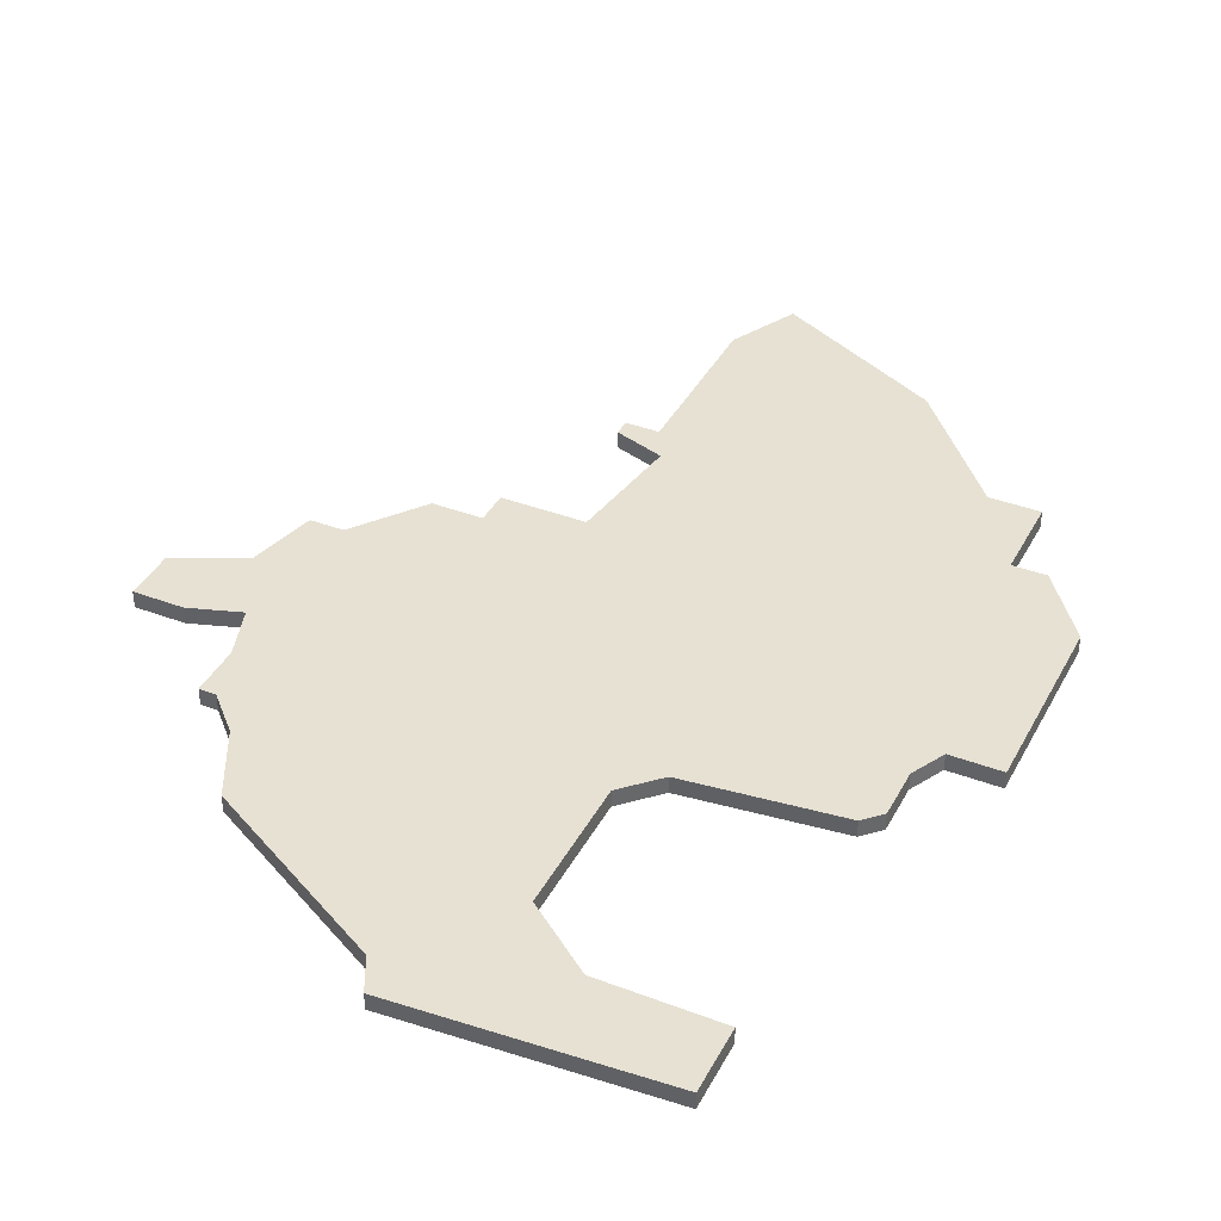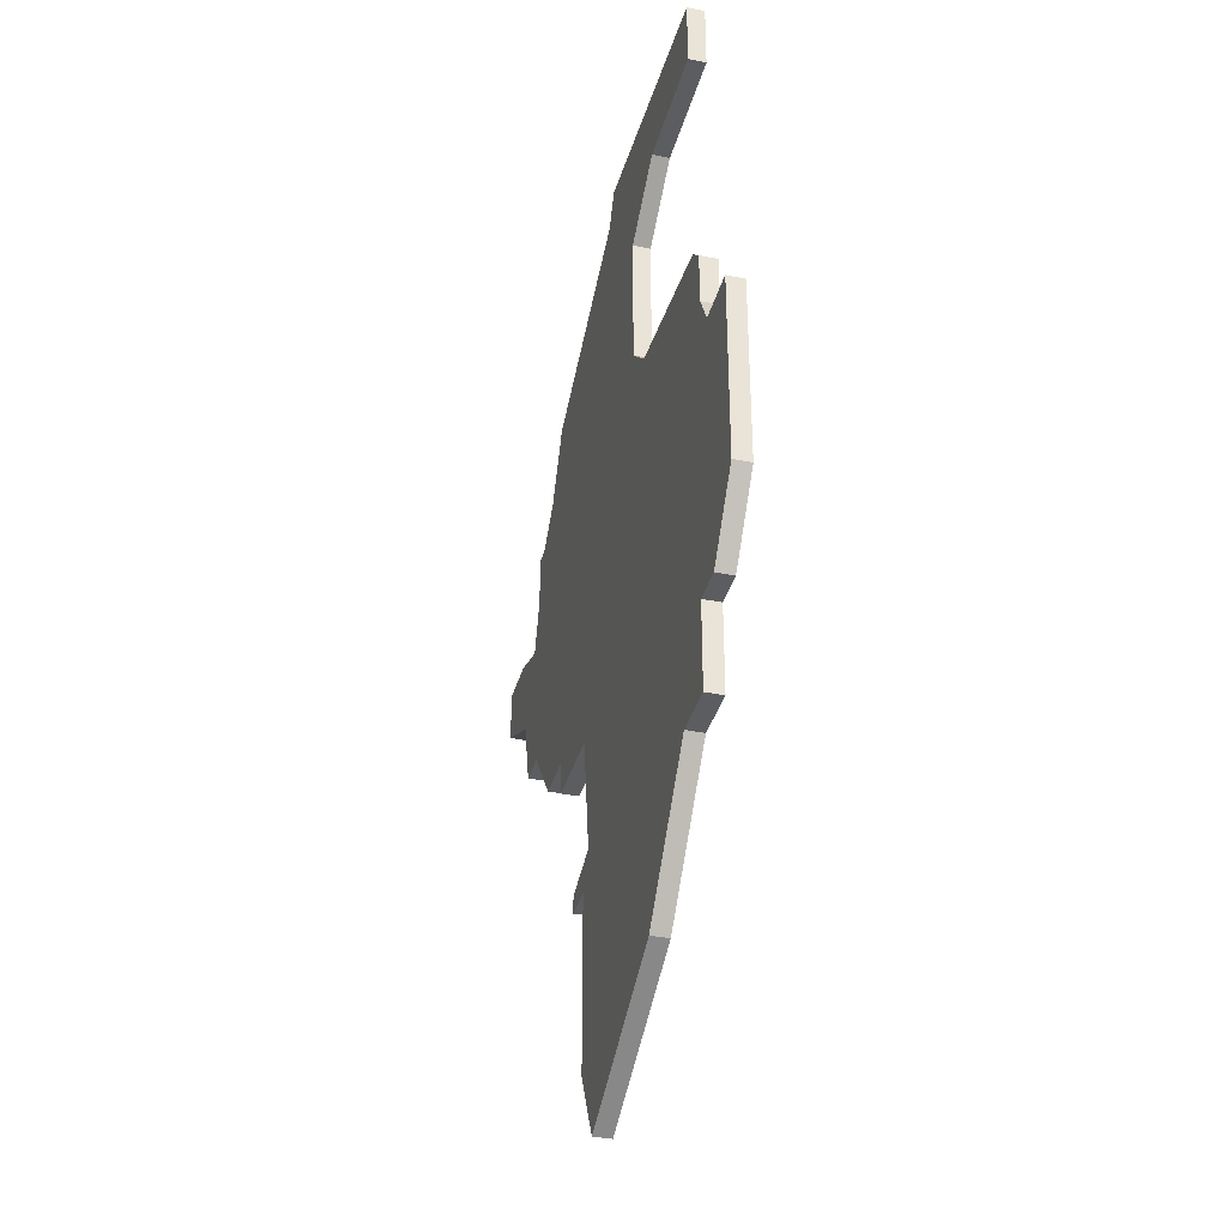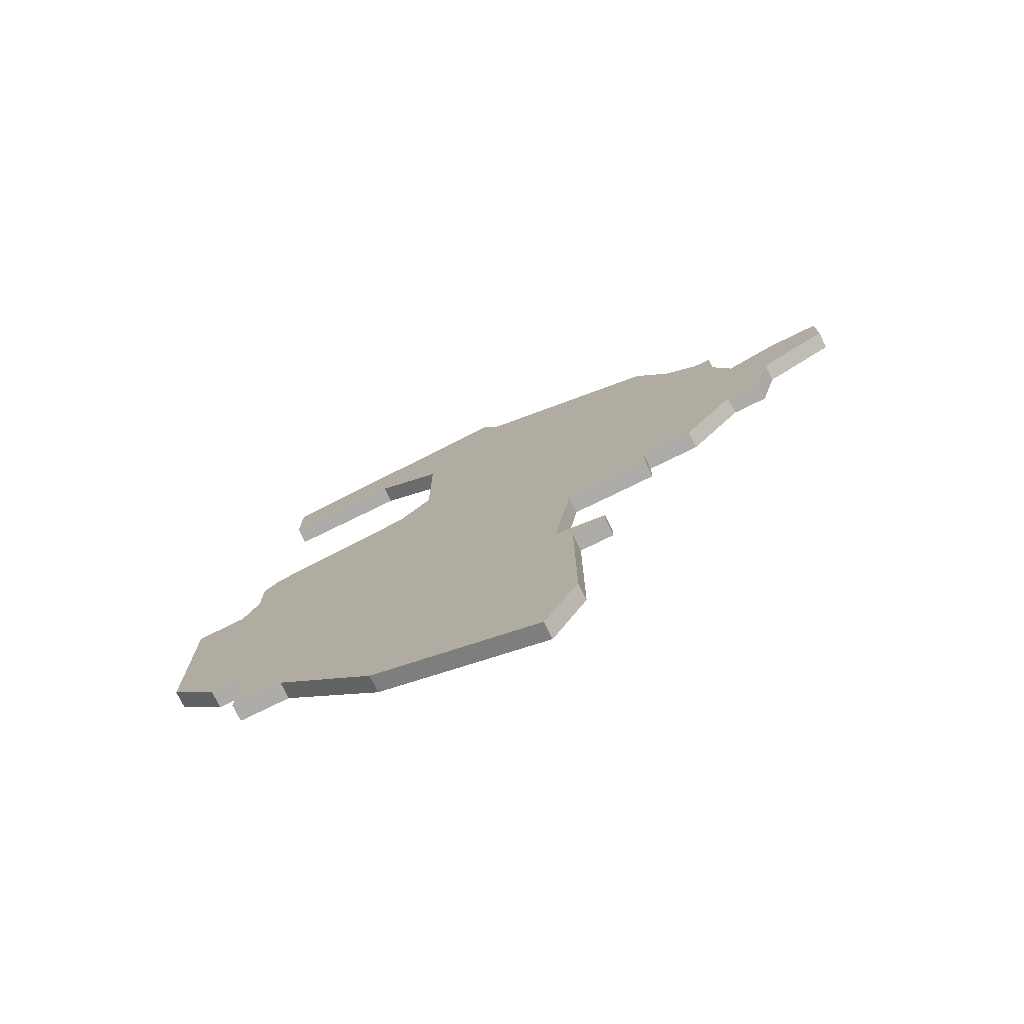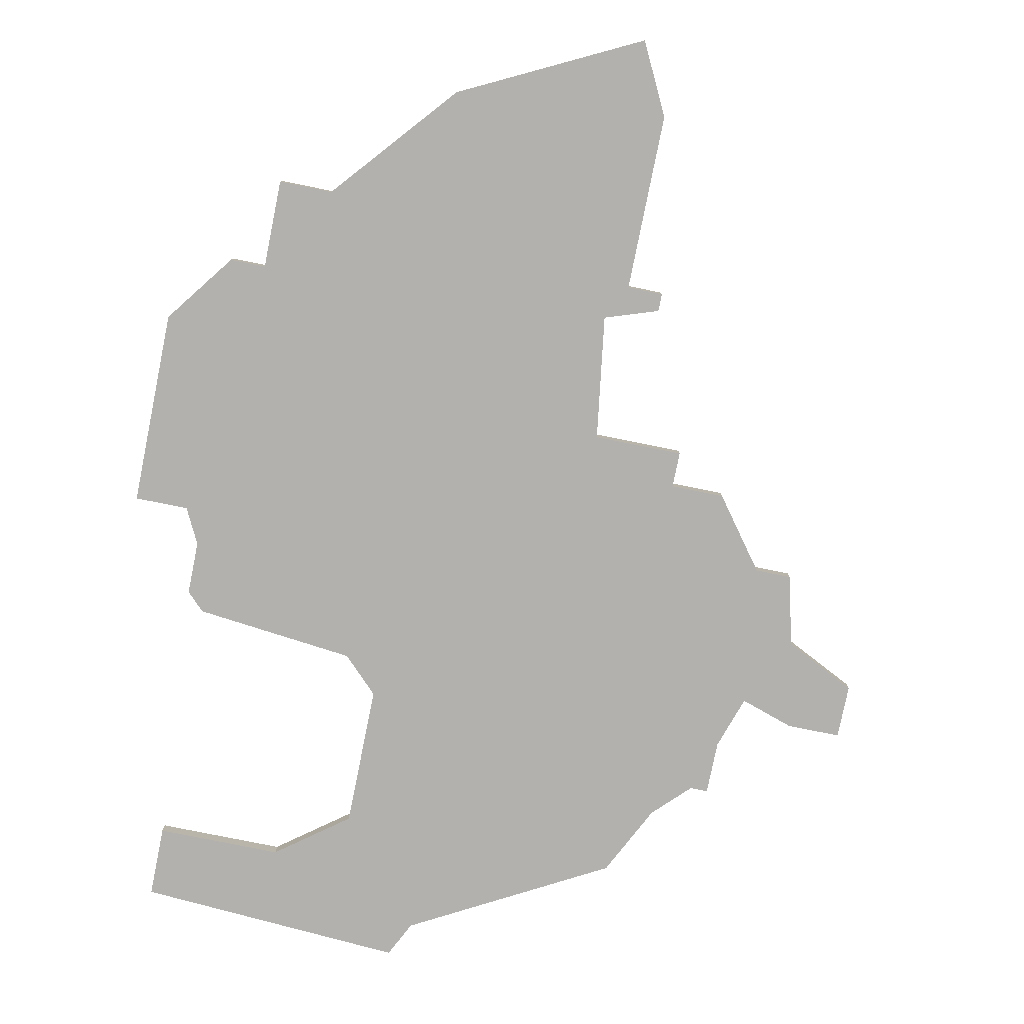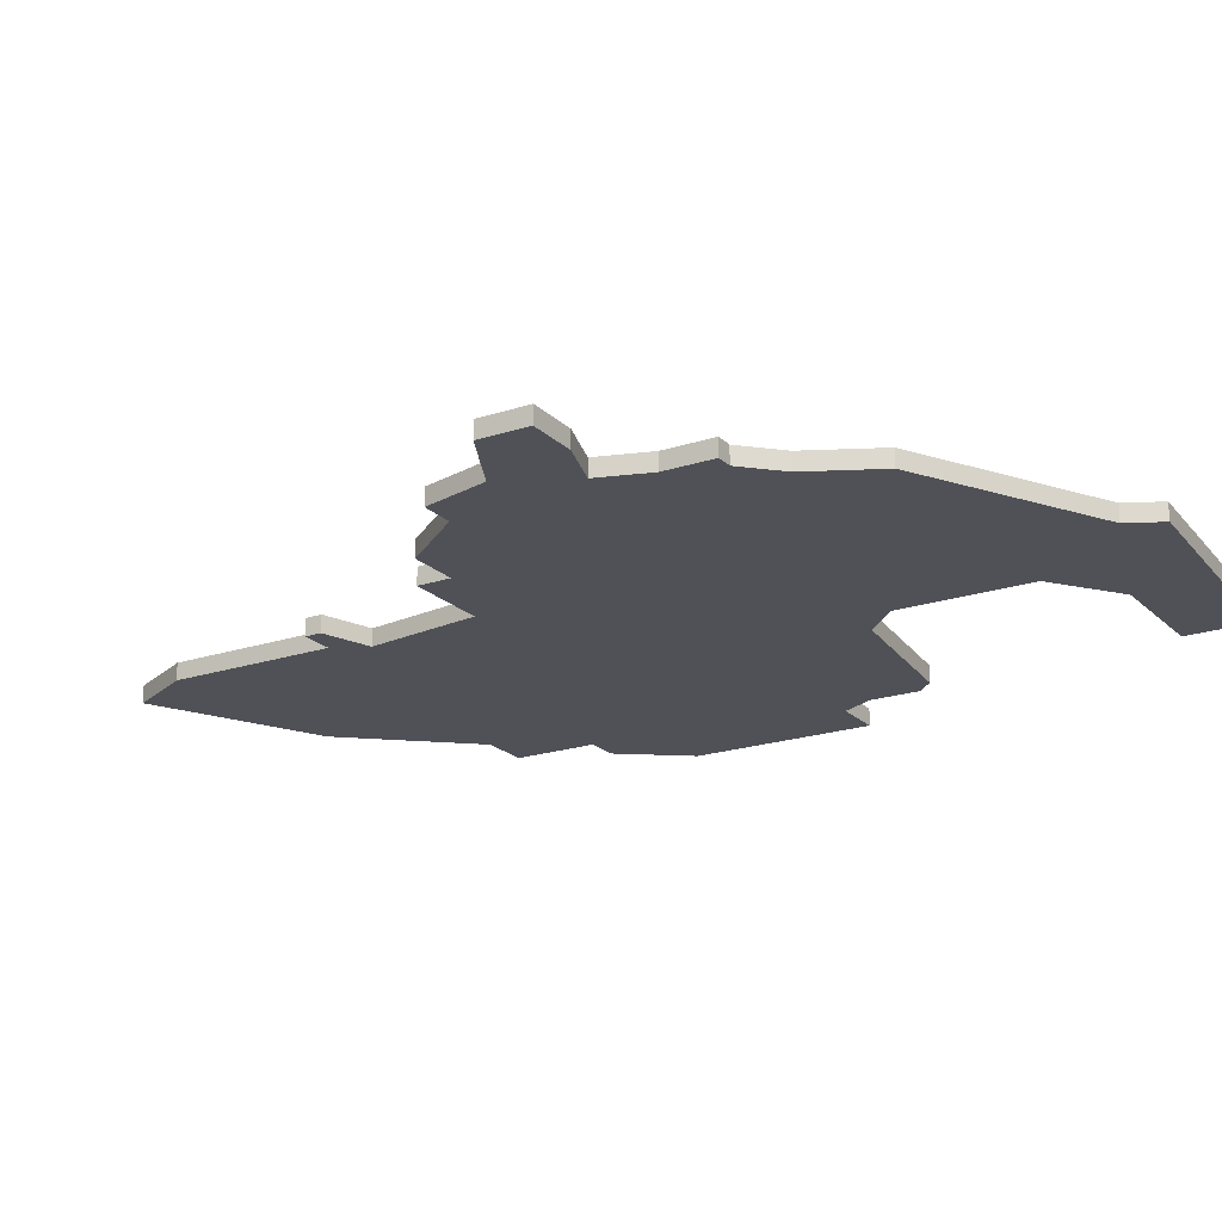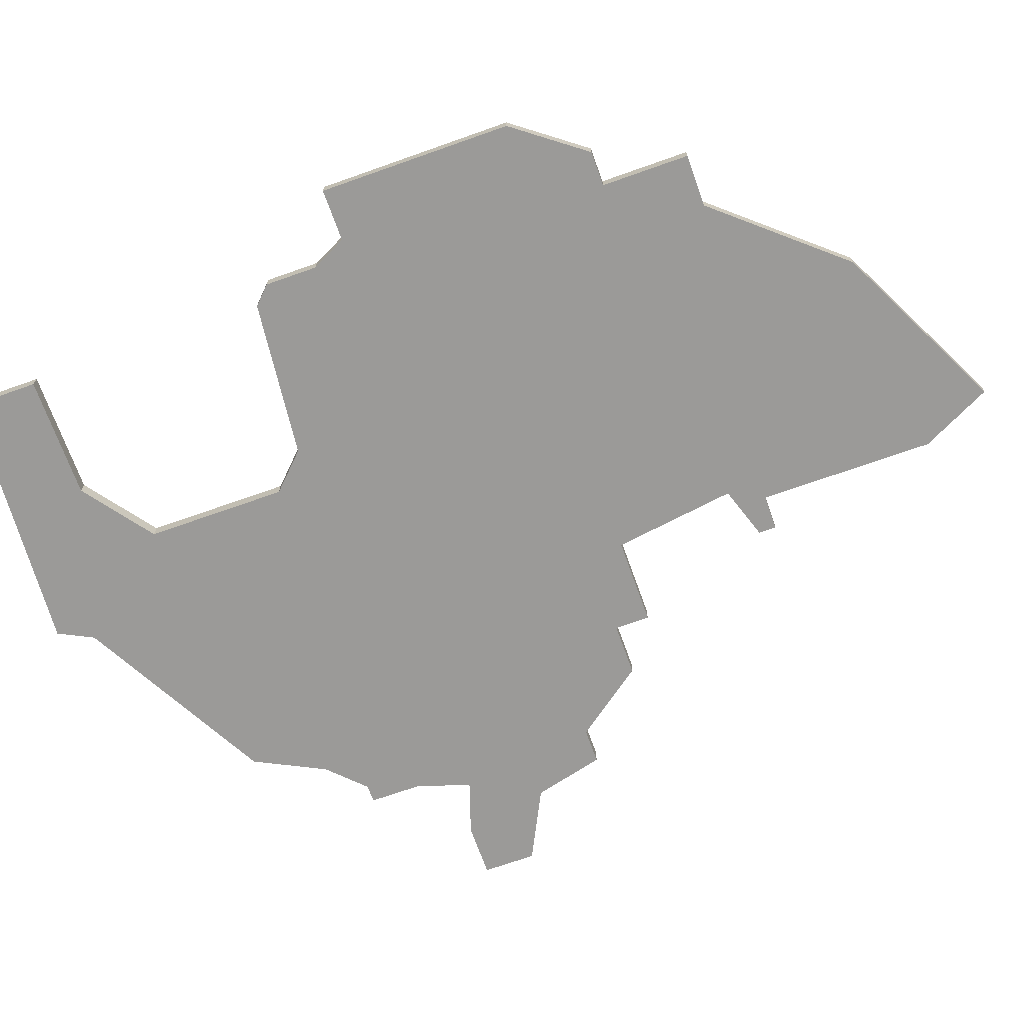
<metadata>
{"format":"obj","ext":"obj","renderer":"f3d","projection":"perspective","resolution":1024,"background":"white","views":[{"elev":38.7,"azim":-154.5,"up":"+Z"},{"elev":-36.6,"azim":-104.8,"up":"+Y"},{"elev":-76.4,"azim":26.1,"up":"+Y"},{"elev":-79.2,"azim":-11.4,"up":"+Z"},{"elev":-20.3,"azim":121.2,"up":"+Z"},{"elev":-69.4,"azim":-70.4,"up":"+Z"}]}
</metadata>
<code>
v 1354 -359 0
v 1354 -359 1
v 1337 -380 0
v 1337 -380 1
v 1337 -377 0
v 1337 -377 1
v 1370 -374 0
v 1370 -374 1
v 1370 -385 0
v 1370 -385 1
v 1370 -371 0
v 1370 -371 1
v 1345 -362 0
v 1345 -362 1
v 1353 -357 0
v 1353 -357 1
v 1361 -399 0
v 1361 -399 1
v 1361 -400 0
v 1361 -400 1
v 1336 -397 0
v 1336 -397 1
v 1336 -382 0
v 1336 -382 1
v 1369 -371 0
v 1369 -371 1
v 1377 -376 0
v 1377 -376 1
v 1377 -379 0
v 1377 -379 1
v 1359 -391 0
v 1359 -391 1
v 1359 -400 0
v 1359 -400 1
v 1359 -410 0
v 1359 -410 1
v 1367 -389 0
v 1367 -389 1
v 1367 -369 0
v 1367 -369 1
v 1358 -398 0
v 1358 -398 1
v 1333 -382 0
v 1333 -382 1
v 1333 -393 0
v 1333 -393 1
v 1341 -402 0
v 1341 -402 1
v 1374 -376 0
v 1374 -376 1
v 1349 -373 0
v 1349 -373 1
v 1349 -365 0
v 1349 -365 1
v 1357 -414 0
v 1357 -414 1
v 1365 -365 0
v 1365 -365 1
v 1373 -381 0
v 1373 -381 1
v 1364 -389 0
v 1364 -389 1
v 1364 -391 0
v 1364 -391 1
v 1372 -385 0
v 1372 -385 1
v 1347 -375 0
v 1347 -375 1
v 1347 -409 0
v 1347 -409 1
v 1338 -397 0
v 1338 -397 1
v 1338 -358 0
v 1338 -358 1
v 1338 -376 0
v 1338 -376 1
v 1338 -402 0
v 1338 -402 1
v 1338 -362 0
v 1338 -362 1
v 1371 -377 0
v 1371 -377 1
f 71 45 23
f 45 43 23
f 3 67 23
f 21 45 71
f 47 71 41
f 71 47 77
f 23 31 71
f 67 31 23
f 41 69 47
f 75 3 5
f 73 13 79
f 15 13 73
f 67 51 31
f 13 15 1
f 53 1 57
f 53 13 1
f 51 53 57
f 75 67 3
f 69 35 55
f 69 41 33
f 41 17 33
f 33 17 19
f 71 31 41
f 35 69 33
f 31 61 63
f 9 37 61
f 61 51 7
f 9 61 81
f 11 7 25
f 39 25 7
f 57 39 51
f 39 7 51
f 49 29 59
f 9 81 59
f 81 49 59
f 27 29 49
f 81 61 7
f 65 9 59
f 61 31 51
f 24 46 72
f 24 44 46
f 24 68 4
f 72 46 22
f 42 72 48
f 78 48 72
f 72 32 24
f 24 32 68
f 48 70 42
f 6 4 76
f 80 14 74
f 74 14 16
f 32 52 68
f 2 16 14
f 58 2 54
f 2 14 54
f 58 54 52
f 4 68 76
f 56 36 70
f 34 42 70
f 34 18 42
f 20 18 34
f 42 32 72
f 34 70 36
f 64 62 32
f 62 38 10
f 8 52 62
f 82 62 10
f 26 8 12
f 8 26 40
f 52 40 58
f 52 8 40
f 60 30 50
f 60 82 10
f 60 50 82
f 50 30 28
f 8 62 82
f 60 10 66
f 52 32 62
f 80 74 79
f 79 74 73
f 14 80 13
f 13 80 79
f 54 14 53
f 53 14 13
f 52 54 51
f 51 54 53
f 68 52 67
f 67 52 51
f 76 68 75
f 75 68 67
f 6 76 5
f 5 76 75
f 4 6 3
f 3 6 5
f 24 4 23
f 23 4 3
f 44 24 43
f 43 24 23
f 46 44 45
f 45 44 43
f 22 46 21
f 21 46 45
f 72 22 71
f 71 22 21
f 78 72 77
f 77 72 71
f 48 78 47
f 47 78 77
f 70 48 69
f 69 48 47
f 56 70 55
f 55 70 69
f 36 56 35
f 35 56 55
f 34 36 33
f 33 36 35
f 20 34 19
f 19 34 33
f 18 20 17
f 17 20 19
f 42 18 41
f 41 18 17
f 32 42 31
f 31 42 41
f 64 32 63
f 63 32 31
f 62 64 61
f 61 64 63
f 38 62 37
f 37 62 61
f 10 38 9
f 9 38 37
f 66 10 65
f 65 10 9
f 60 66 59
f 59 66 65
f 30 60 29
f 29 60 59
f 28 30 27
f 27 30 29
f 50 28 49
f 49 28 27
f 82 50 81
f 81 50 49
f 8 82 7
f 7 82 81
f 12 8 11
f 11 8 7
f 26 12 25
f 25 12 11
f 40 26 39
f 39 26 25
f 58 40 57
f 57 40 39
f 2 58 1
f 1 58 57
f 74 16 73
f 73 16 15
f 16 2 15
f 15 2 1

</code>
